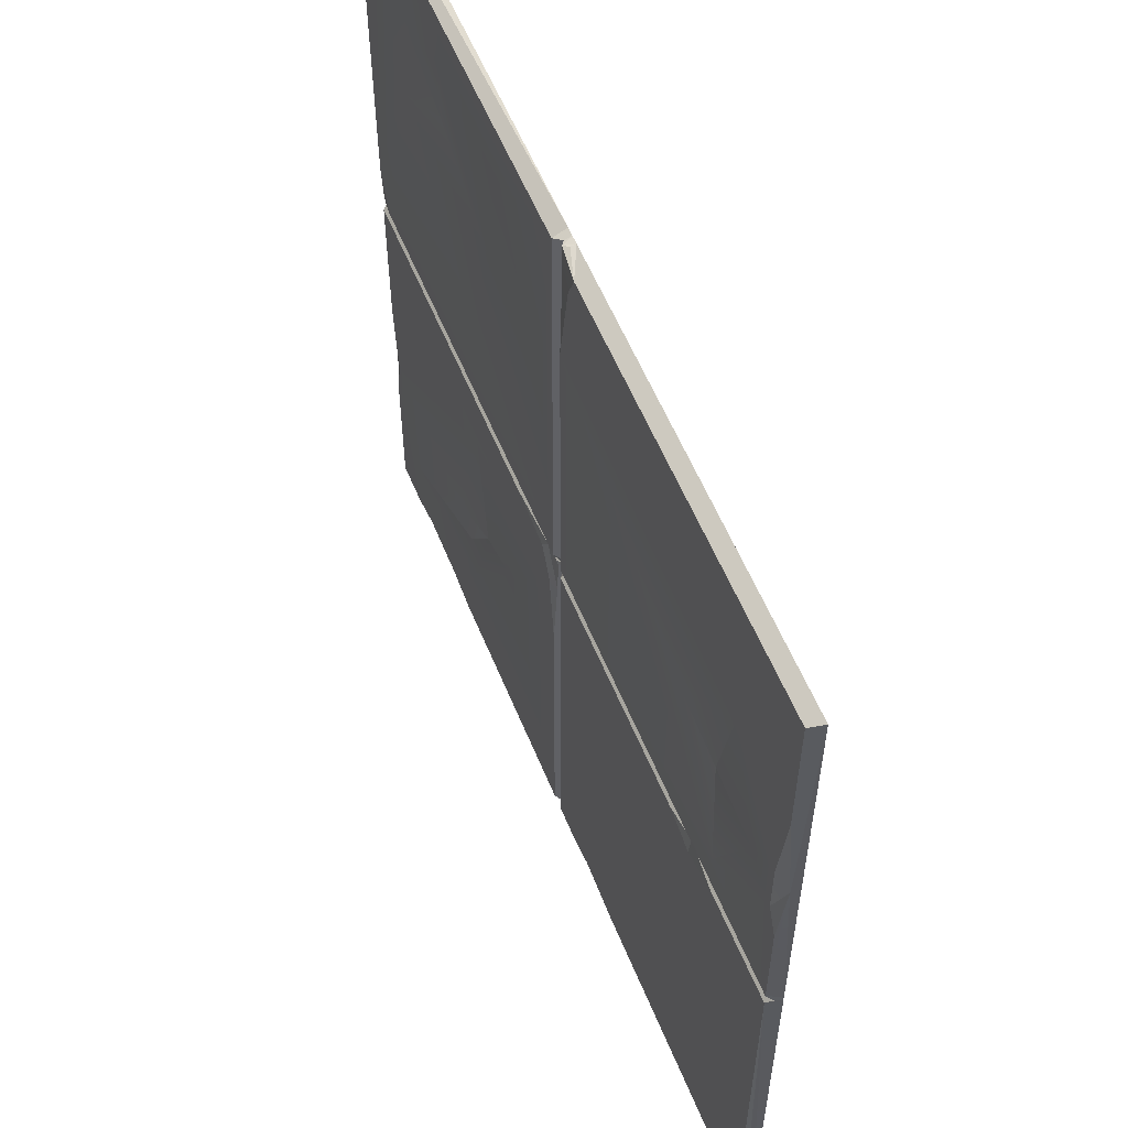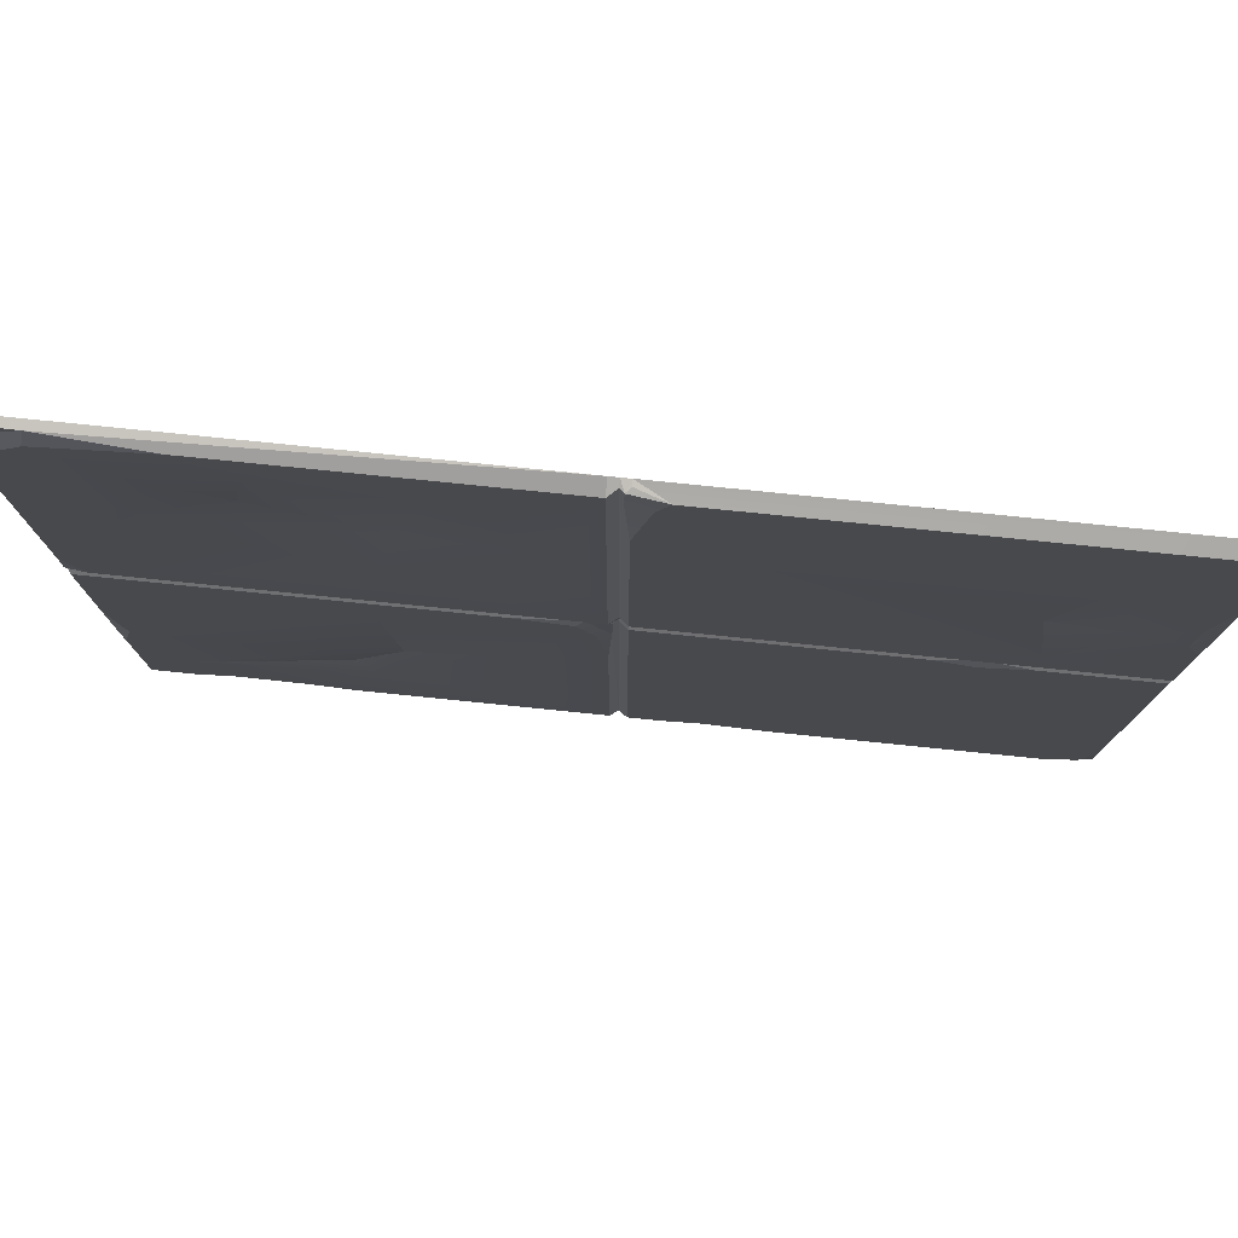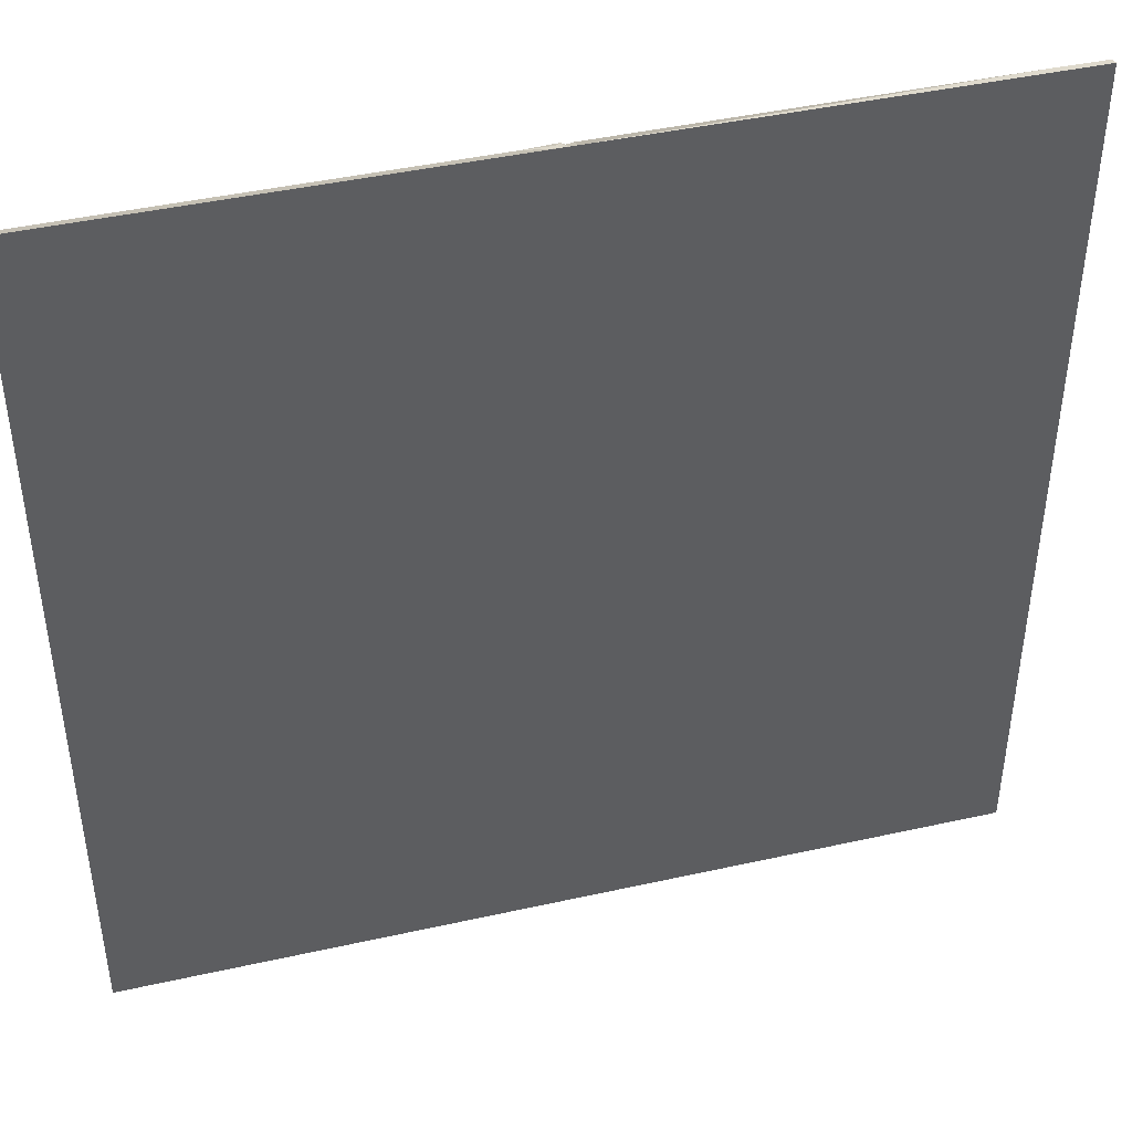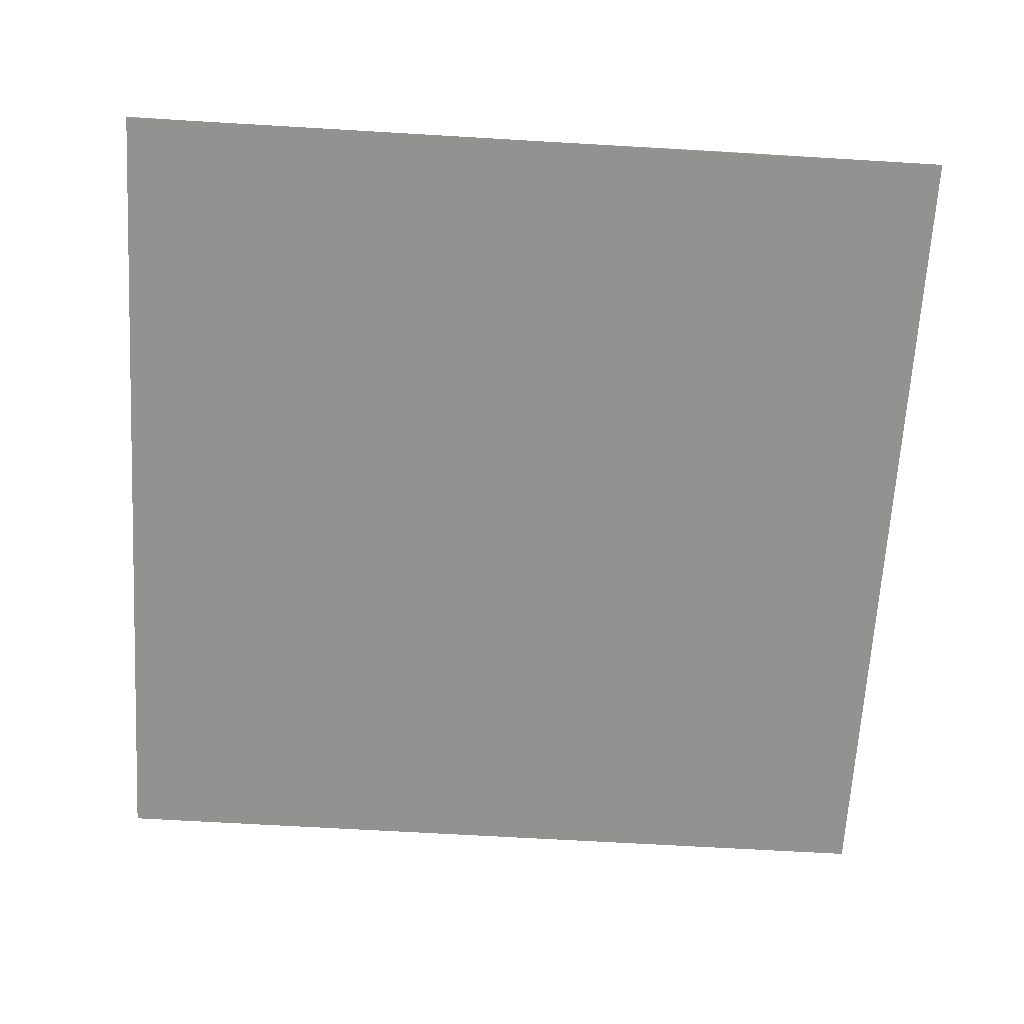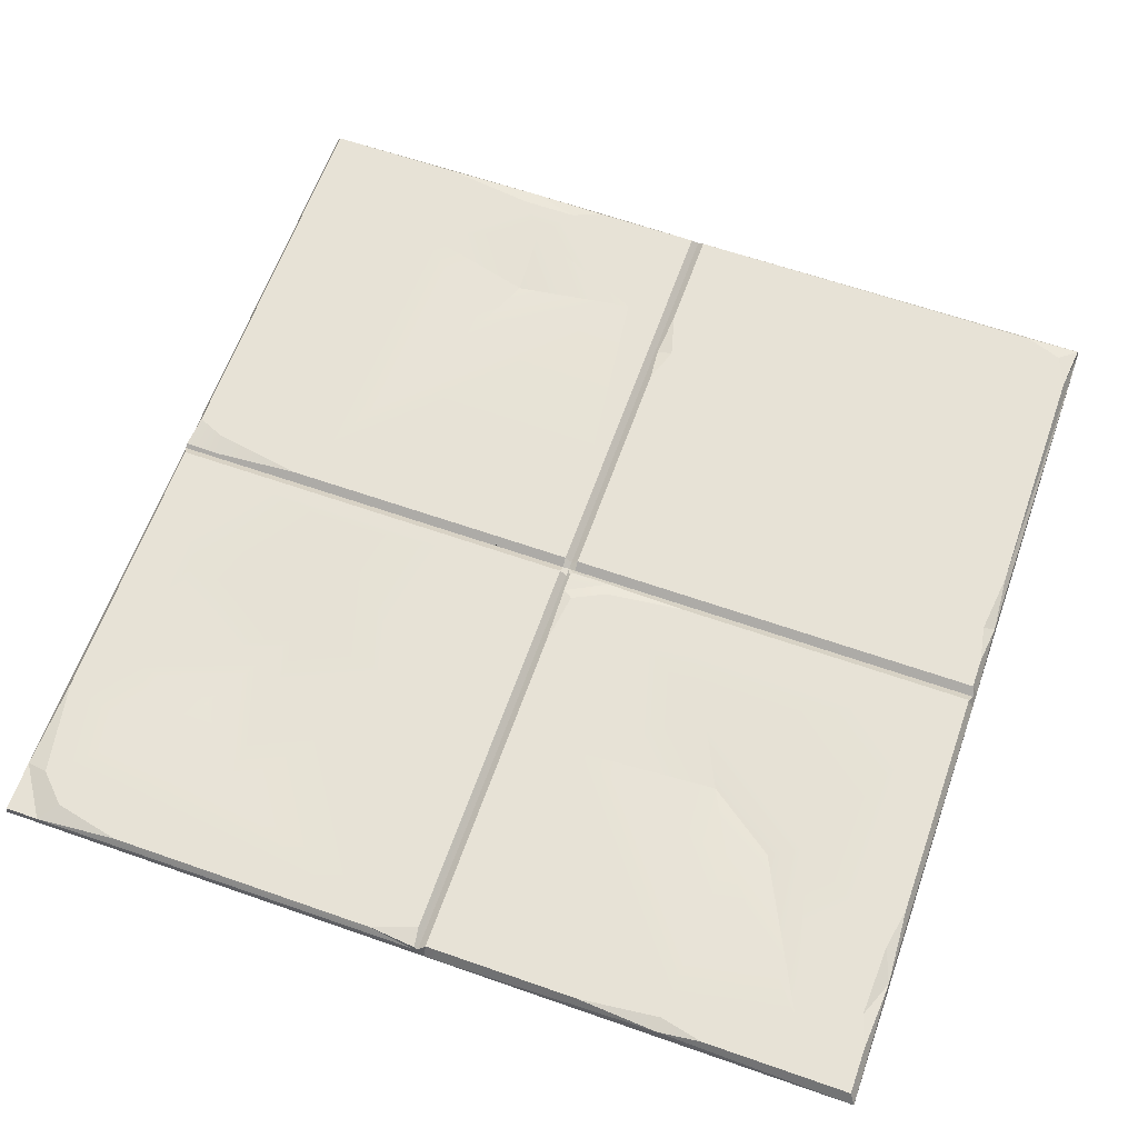
<metadata>
{"format":"obj","ext":"obj","renderer":"f3d","projection":"perspective","resolution":1024,"background":"white","views":[{"elev":57.4,"azim":-112.1,"up":"+Z"},{"elev":78.9,"azim":-174.2,"up":"+Z"},{"elev":43.8,"azim":-14.7,"up":"+Z"},{"elev":-66.2,"azim":-93.4,"up":"+Y"},{"elev":63.2,"azim":109.5,"up":"+Y"}]}
</metadata>
<code>
g SM_Env_Concrete_Base_01
v 2.5 0.03796 -2.5
v 2.5 0.03796 -2.539
v 2.524 0.05726 -2.539
v 2.524 0.05726 -2.539
v 2.547 0.05824 -2.521
v 2.5 0.03796 -2.5
v 2.299 0.07484 -0.03478
v 2.478 0.05582 -0.01379
v 2.453 0.02939 -0.005407
v 0 0 -5
v 0.007892 0.0429 -4.992
v 0.03478 0.07484 -2.538
v 0.007892 0.0429 -4.992
v 0.03478 0.07484 -4.673
v 0.03478 0.07484 -2.538
v 4.965 0.07484 -0.6677
v 4.993 0.03733 -0.1962
v 4.882 0.07484 -0.2901
v 4.702 0.04438 -0.008165
v 4.182 0.07484 -0.03478
v 4.725 0.07484 -0.131
v 4.993 0.03733 -0.1962
v 4.993 0.03971 -0.007306
v 4.702 0.04438 -0.008165
v 4.986 0.05859 -2.479
v 4.965 0.07484 -2.212
v 4.875 0.07484 -2.462
v 4.965 0.07484 -2.212
v 4.986 0.05859 -2.479
v 4.992 0.04283 -2.462
v 4.312 0.04313 -4.992
v 4.531 0.07484 -4.906
v 4.125 0.07484 -4.921
v 3.89 0.07484 -4.965
v 4.312 0.04313 -4.992
v 4.125 0.07484 -4.921
v 4.312 0.04313 -4.992
v 4.716 0.07484 -4.965
v 4.531 0.07484 -4.906
v 3.004 0.07484 -2.538
v 2.653 0.0599 -2.523
v 2.693 0.07484 -2.581
v 2.299 0.07484 -0.03478
v 2.453 0.02939 -0.005407
v 2.453 0 0
v 2.478 0.05582 -0.01379
v 2.5 0.03796 -0.01379
v 2.5 0 0
v 2.5 0 0
v 2.453 0 0
v 2.478 0.05582 -0.01379
v 2.453 0 0
v 2.453 0.02939 -0.005407
v 2.478 0.05582 -0.01379
v 2.454 0.07484 -0.7137
v 2.481 0.05289 -0.1885
v 2.365 0.07484 -0.1884
v 0.008481 0.0461 -1.393
v 0.03478 0.07484 -1.843
v 0.1038 0.07484 -1.679
v 0.8924 0.05539 -2.518
v 0.632 0.07484 -2.538
v 0.8846 0.07484 -2.607
v 1.088 0.07484 -2.538
v 0.8924 0.05539 -2.518
v 0.8846 0.07484 -2.607
v 0.03478 0.07484 -4.673
v 0.007892 0.0429 -4.992
v 0.1106 0.07484 -4.889
v 0.007892 0.0429 -4.992
v 0.2915 0.07484 -4.965
v 0.1106 0.07484 -4.889
v 2.046 0.04609 -4.992
v 2.278 0.07484 -4.965
v 2.069 0.07484 -4.926
v 1.717 0.07484 -4.965
v 2.046 0.04609 -4.992
v 2.069 0.07484 -4.926
v 2.547 0 -5
v 5 0 -5
v 4.312 0.04313 -4.992
v 0 0 -5
v 2.046 0.04609 -4.992
v 1.717 0.07484 -4.965
v 1.717 0.07484 -4.965
v 0.2915 0.07484 -4.965
v 0 0 -5
v 0.2915 0.07484 -4.965
v 0.007892 0.0429 -4.992
v 0 0 -5
v 2.453 0 -5
v 2.046 0.04609 -4.992
v 0.008481 0.0461 -1.393
v 0 0 0
v 0 0 -2.461
v 4.99 0.05559 -3.886
v 5 0 -5
v 5 0 -2.539
v 4.659 0.07484 -4.562
v 4.911 0.07484 -3.881
v 3.934 0.07484 -3.944
v 4.659 0.07484 -4.562
v 3.827 0.05726 -4.148
v 3.721 0.07484 -4.351
v 0.5531 0.07484 -0.812
v 2.365 0.07484 -0.1884
v 2.299 0.07484 -0.03478
v 0.3171 0.07484 -1.519
v 0.7317 0.05439 -1.543
v 0.5531 0.07484 -0.812
v 0.6443 0.07484 -2.241
v 0.7317 0.05439 -1.543
v 0.3171 0.07484 -1.519
v 1.066 0.07484 -1.41
v 0.7317 0.05439 -1.543
v 2.454 0.07484 -0.7137
v 2.454 0.07484 -2.462
v 0.5531 0.07484 -0.812
v 2.365 0.07484 -0.1884
v 0.7317 0.05439 -1.543
v 0.03478 0.07484 -0.03478
v 2.299 0.07484 -0.03478
v 0.03478 0.07484 -0.8188
v 0.1038 0.07484 -1.358
v 0.3171 0.07484 -1.519
v 0.1038 0.07484 -1.679
v 2.5 0.03796 -0.01379
v 2.546 0.07484 -0.03478
v 2.547 0 0
v 2.5 0 0
v 2.547 0.05824 -2.521
v 2.547 0.03796 -2.5
v 2.5 0.03796 -2.5
v 4.986 0.03796 -2.5
v 2.653 0.0599 -2.523
v 4.965 0.07484 -2.538
v 3.004 0.07484 -2.538
v 2.5 0 -5
v 2.547 0 -5
v 2.546 0.07484 -4.965
v 2.5 0.03796 -4.986
v 4.986 0.03796 -2.5
v 4.965 0.07484 -2.538
v 5 0 -2.539
v 5 0 -2.5
v 5 0 -2.461
v 0.03478 0.07484 -2.538
v 0.01379 0.03796 -2.5
v 0 0 -2.5
v 0 0 -2.539
v 0 0 -5
v 2.546 0.07484 -2.462
v 2.546 0.07484 -0.03478
v 2.5 0.03796 -0.01379
v 2.5 0.03796 -2.461
v 4.992 0.04283 -2.462
v 5 0 -2.461
v 4.993 0.03733 -0.1962
v 5 0 0
v 4.993 0.03971 -0.007306
v 4.993 0.03733 -0.1962
v 4.965 0.07484 -0.6677
v 4.992 0.04283 -2.462
v 4.965 0.07484 -2.212
v 2.5 0 0
v 2.547 0 0
v 2.547 0 -2.461
v 2.5 0 -2.461
v 0.03478 0.07484 -2.462
v 0.03478 0.07484 -1.843
v 0.008481 0.0461 -1.393
v 0 0 -2.461
v 2.453 0 -5
v 2.5 0 -5
v 2.5 0.03796 -4.986
v 2.454 0.07484 -4.965
v 2.5 0.03796 -2.539
v 2.5 0.03796 -2.5
v 2.453 0.03796 -2.5
v 2.454 0.07484 -2.538
v 2.453 0 0
v 2.5 0 0
v 2.5 0 -2.461
v 2.453 0 -2.461
v 0 0 -2.461
v 0 0 0
v 2.453 0 -2.461
v 0 0 -2.5
v 2.453 0 -2.461
v 2.453 0 -2.5
v 0 0 -2.539
v 2.5 0 -2.461
v 2.453 0 -2.539
v 2.5 0 -2.5
v 2.5 0 -2.539
v 2.453 0 -5
v 2.5 0 -5
v 2.547 0 -2.539
v 2.547 0 -5
v 2.547 0 -2.5
v 5 0 -2.539
v 5 0 -2.5
v 5 0 -2.461
v 2.547 0 -2.461
v 5 0 -5
v 2.547 0 -5
v 2.547 0 -2.539
v 0.01379 0.03796 -2.5
v 0.03478 0.07484 -2.538
v 0.632 0.07484 -2.538
v 0.8924 0.05539 -2.518
v 2.453 0.03796 -2.5
v 2.454 0.07484 -2.538
v 1.088 0.07484 -2.538
v 2.481 0.05289 -0.1885
v 2.478 0.05582 -0.01379
v 2.299 0.07484 -0.03478
v 2.365 0.07484 -0.1884
v 2.453 0 -5
v 2.454 0.07484 -4.965
v 2.278 0.07484 -4.965
v 2.046 0.04609 -4.992
v 2.547 0 0
v 5 0 0
v 5 0 -2.461
v 2.547 0 -2.461
v 4.702 0.04438 -0.008165
v 4.993 0.03971 -0.007306
v 5 0 0
v 2.547 0 0
v 5 0 -5
v 4.965 0.07484 -4.965
v 4.716 0.07484 -4.965
v 4.312 0.04313 -4.992
v 5 0 -2.461
v 4.992 0.04283 -2.462
v 4.986 0.03796 -2.5
v 4.986 0.05859 -2.479
v 2.546 0.07484 -2.462
v 2.547 0.03796 -2.5
v 4.986 0.03796 -2.5
v 4.986 0.05859 -2.479
v 4.875 0.07484 -2.462
v 2.5 0.03796 -2.5
v 2.547 0.03796 -2.5
v 2.546 0.07484 -2.462
v 2.5 0.03796 -2.461
v 2.453 0.03796 -2.5
v 2.5 0.03796 -2.5
v 2.5 0.03796 -2.461
v 2.454 0.07484 -2.462
v 0.03478 0.07484 -2.462
v 0.01379 0.03796 -2.5
v 2.453 0.03796 -2.5
v 2.454 0.07484 -2.462
v 0.01379 0.03796 -2.5
v 0.03478 0.07484 -2.462
v 0 0 -2.461
v 0 0 -2.5
v 2.547 0 -2.461
v 2.547 0 -2.5
v 2.5 0 -2.5
v 2.5 0 -2.461
v 4.965 0.07484 -2.538
v 4.965 0.07484 -3.414
v 4.99 0.05559 -3.886
v 5 0 -2.539
v 4.965 0.07484 -4.13
v 4.965 0.07484 -4.965
v 5 0 -5
v 4.659 0.07484 -4.562
v 3.934 0.07484 -3.944
v 3.827 0.05726 -4.148
v 3.548 0.05726 -3.753
v 2.5 0.03796 -4.986
v 2.524 0.05726 -2.539
v 2.5 0.03796 -2.539
v 2.529 0.06075 -2.757
v 2.546 0.07484 -3.229
v 2.546 0.07484 -4.965
v 2.454 0.07484 -4.965
v 2.5 0.03796 -4.986
v 2.5 0.03796 -2.539
v 2.454 0.07484 -2.538
v 0 0 -5
v 0 0 -2.539
v 2.453 0 -2.539
v 2.453 0 -5
v 4.993 0.03733 -0.1962
v 4.702 0.04438 -0.008165
v 4.725 0.07484 -0.131
v 4.882 0.07484 -0.2901
v 4.99 0.05559 -3.886
v 4.965 0.07484 -3.414
v 4.911 0.07484 -3.881
v 4.965 0.07484 -4.13
v 2.529 0.06075 -2.757
v 2.546 0.07484 -3.229
v 2.601 0.07484 -2.77
v 2.653 0.0599 -2.523
v 2.693 0.07484 -2.581
v 2.529 0.06075 -2.757
v 2.547 0.05824 -2.521
v 2.524 0.05726 -2.539
v 2.653 0.0599 -2.523
v 2.453 0 0
v 0 0 0
v 2.299 0.07484 -0.03478
v 0.03478 0.07484 -0.03478
v 2.5 0.03796 -2.461
v 2.454 0.07484 -0.7137
v 2.454 0.07484 -2.462
v 2.481 0.05289 -0.1885
v 2.478 0.05582 -0.01379
v 2.5 0.03796 -0.01379
v 0.03478 0.07484 -0.8188
v 0.008481 0.0461 -1.393
v 0.1038 0.07484 -1.358
v 0.1038 0.07484 -1.679
v 2.546 0.07484 -4.965
v 3.89 0.07484 -4.965
v 4.125 0.07484 -4.921
v 3.721 0.07484 -4.351
v 4.965 0.07484 -2.212
v 4.965 0.07484 -0.6677
v 4.882 0.07484 -0.2901
v 4.725 0.07484 -0.131
v 4.496 0.07484 -1.136
v 4.875 0.07484 -2.462
v 4.334 0.07484 -0.5665
v 4.182 0.07484 -0.03478
v 4.007 0.04546 -0.8218
v 3.539 0.07484 -1.894
v 2.546 0.07484 -2.462
v 3.947 0.07484 -0.3863
v 4.007 0.04546 -0.8218
v 3.419 0.04546 -1.163
v 4.007 0.04546 -0.8218
v 4.007 0.04546 -0.8218
v 2.7 0.07484 -1.13
v 2.546 0.07484 -0.03478
v 3.239 0.07484 -0.3892
v 0.1038 0.07484 -1.679
v 0.03478 0.07484 -1.843
v 0.03478 0.07484 -2.462
v 0.6443 0.07484 -2.241
v 0.3171 0.07484 -1.519
v 2.454 0.07484 -2.462
v 0.03478 0.07484 -2.538
v 0.8846 0.07484 -2.607
v 0.632 0.07484 -2.538
v 0.03478 0.07484 -4.673
v 2.069 0.07484 -4.926
v 1.717 0.07484 -4.965
v 0.2915 0.07484 -4.965
v 0.1106 0.07484 -4.889
v 2.454 0.07484 -2.538
v 1.088 0.07484 -2.538
v 2.278 0.07484 -4.965
v 2.454 0.07484 -4.965
v 2.547 0 -5
v 4.312 0.04313 -4.992
v 3.89 0.07484 -4.965
v 2.546 0.07484 -4.965
v 0.008481 0.0461 -1.393
v 0.03478 0.07484 -0.8188
v 0.03478 0.07484 -0.03478
v 0 0 0
v 2.546 0.07484 -0.03478
v 4.182 0.07484 -0.03478
v 4.702 0.04438 -0.008165
v 2.547 0 0
v 4.125 0.07484 -4.921
v 4.659 0.07484 -4.562
v 3.721 0.07484 -4.351
v 4.531 0.07484 -4.906
v 4.716 0.07484 -4.965
v 4.965 0.07484 -4.13
v 4.965 0.07484 -4.965
v 4.911 0.07484 -3.881
v 3.934 0.07484 -3.944
v 3.607 0.07484 -2.916
v 3.548 0.05726 -3.753
v 4.911 0.07484 -3.881
v 4.965 0.07484 -3.414
v 4.965 0.07484 -2.538
v 2.693 0.07484 -2.581
v 3.004 0.07484 -2.538
v 2.601 0.07484 -2.77
v 3.161 0.07484 -3.561
v 3.548 0.05726 -3.753
v 2.546 0.07484 -3.229
v 2.546 0.07484 -4.965
v 3.721 0.07484 -4.351
v 3.548 0.05726 -3.753
v 3.827 0.05726 -4.148
g SM_Env_Concrete_Base_01_0
f 3 2 1
f 6 5 4
f 9 8 7
f 12 11 10
f 15 14 13
f 18 17 16
f 21 20 19
f 24 23 22
f 27 26 25
f 30 29 28
f 33 32 31
f 36 35 34
f 39 38 37
f 42 41 40
f 45 44 43
f 48 47 46
f 51 50 49
f 54 53 52
f 57 56 55
f 60 59 58
f 63 62 61
f 66 65 64
f 69 68 67
f 72 71 70
f 75 74 73
f 78 77 76
f 81 80 79
f 84 83 82
f 87 86 85
f 90 89 88
f 92 91 90
f 95 94 93
f 98 97 96
f 101 100 99
f 104 103 102
f 107 106 105
f 110 109 108
f 113 112 111
f 115 114 111
f 114 116 111
f 116 117 111
f 114 118 116
f 118 119 116
f 114 120 118
f 122 118 121
f 118 123 121
f 118 124 123
f 118 125 124
f 125 126 124
f 129 128 127
f 130 129 127
f 133 132 131
f 131 132 134
f 135 131 134
f 135 134 136
f 137 135 136
f 140 139 138
f 141 140 138
f 144 143 142
f 145 144 142
f 146 145 142
f 149 148 147
f 150 149 147
f 151 150 147
f 154 153 152
f 155 154 152
f 158 157 156
f 157 158 159
f 158 160 159
f 163 162 161
f 163 164 162
f 167 166 165
f 168 167 165
f 171 170 169
f 172 171 169
f 175 174 173
f 176 175 173
f 179 178 177
f 180 179 177
f 183 182 181
f 184 183 181
f 181 186 185
f 187 181 185
f 189 185 188
f 190 189 188
f 190 188 191
f 189 190 192
f 193 190 191
f 190 194 192
f 193 195 190
f 195 194 190
f 193 196 195
f 196 197 195
f 195 198 194
f 195 197 198
f 197 199 198
f 198 200 194
f 198 201 200
f 201 202 200
f 200 202 203
f 204 200 203
f 206 205 201
f 207 206 201
f 210 209 208
f 211 210 208
f 212 211 208
f 212 213 211
f 213 214 211
f 217 216 215
f 218 217 215
f 221 220 219
f 222 221 219
f 225 224 223
f 226 225 223
f 229 228 227
f 230 229 227
f 233 232 231
f 234 233 231
f 237 236 235
f 237 238 236
f 241 240 239
f 239 242 241
f 239 243 242
f 246 245 244
f 247 246 244
f 250 249 248
f 251 250 248
f 254 253 252
f 255 254 252
f 258 257 256
f 259 258 256
f 262 261 260
f 263 262 260
f 266 265 264
f 267 266 264
f 269 268 266
f 270 269 266
f 273 272 271
f 273 274 272
f 277 276 275
f 276 278 275
f 278 279 275
f 279 280 275
f 283 282 281
f 284 283 281
f 287 286 285
f 288 287 285
f 291 290 289
f 292 291 289
f 295 294 293
f 295 293 296
f 299 298 297
f 299 297 300
f 301 299 300
f 304 303 302
f 302 303 305
f 308 307 306
f 308 309 307
f 312 311 310
f 311 313 310
f 313 314 310
f 314 315 310
f 318 317 316
f 318 319 317
f 322 321 320
f 323 322 320
f 326 325 324
f 327 326 324
f 328 327 324
f 324 329 328
f 328 330 327
f 330 331 327
f 332 330 328
f 333 328 329
f 333 329 334
f 330 335 331
f 336 335 330
f 333 337 328
f 337 338 328
f 339 337 335
f 340 333 334
f 337 333 340
f 340 334 341
f 342 341 331
f 335 342 331
f 337 342 335
f 342 340 341
f 337 340 342
f 345 344 343
f 346 345 343
f 347 346 343
f 346 348 345
f 351 350 349
f 350 352 349
f 350 353 352
f 353 354 352
f 354 355 352
f 355 356 352
f 353 350 357
f 350 358 357
f 357 359 353
f 357 360 359
f 363 362 361
f 364 363 361
f 367 366 365
f 368 367 365
f 371 370 369
f 372 371 369
f 375 374 373
f 374 376 373
f 374 377 376
f 374 378 377
f 378 379 377
f 374 380 378
f 383 382 381
f 381 382 384
f 382 385 384
f 382 386 385
f 382 387 386
f 387 388 386
f 389 387 382
f 390 389 382
f 391 390 382
f 392 389 390
f 392 390 393
f 390 394 393
f 394 390 395
f 396 394 395

</code>
